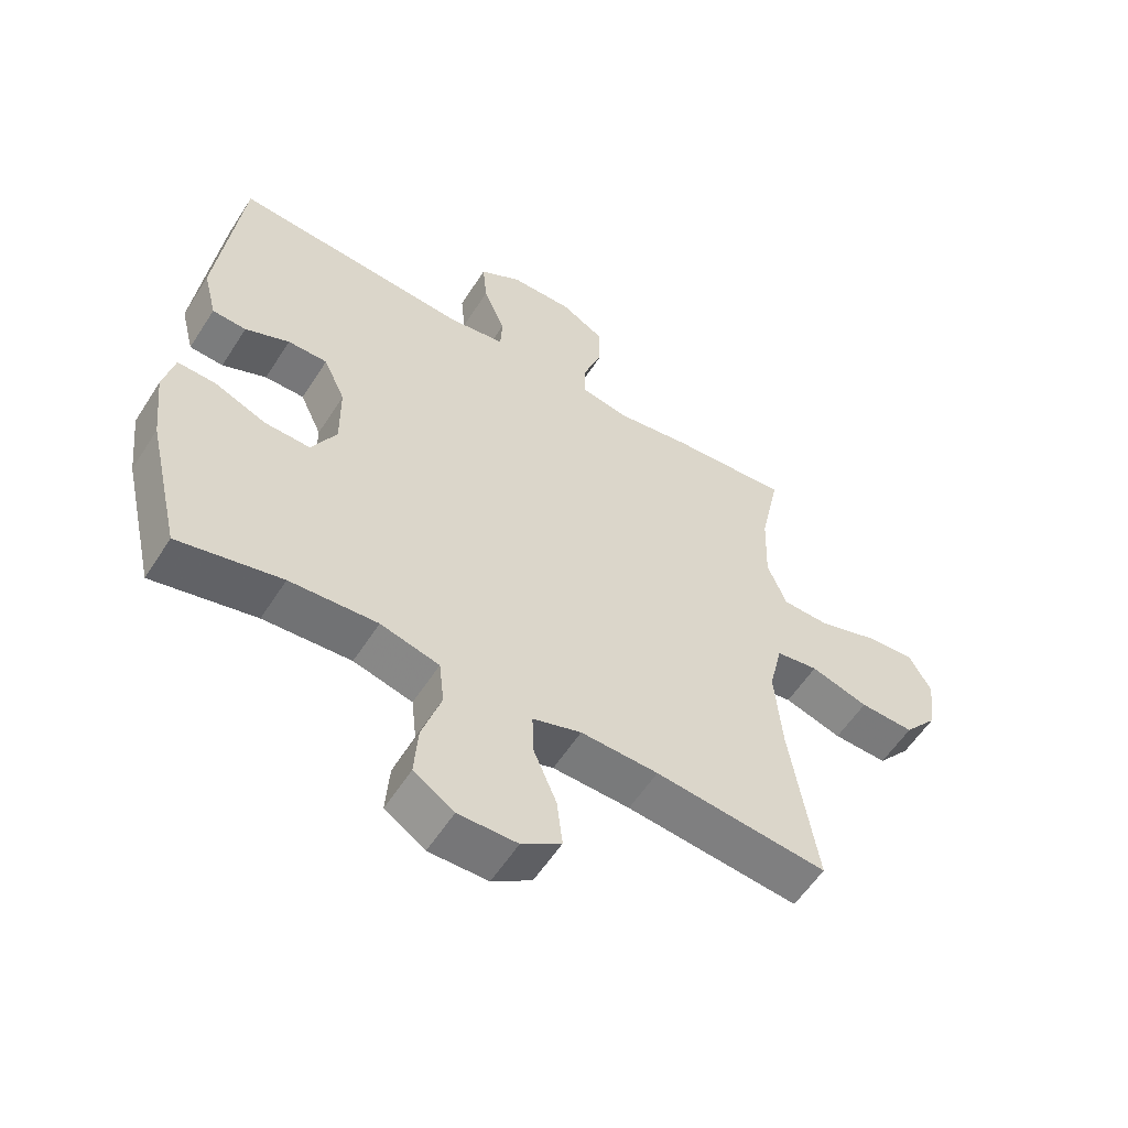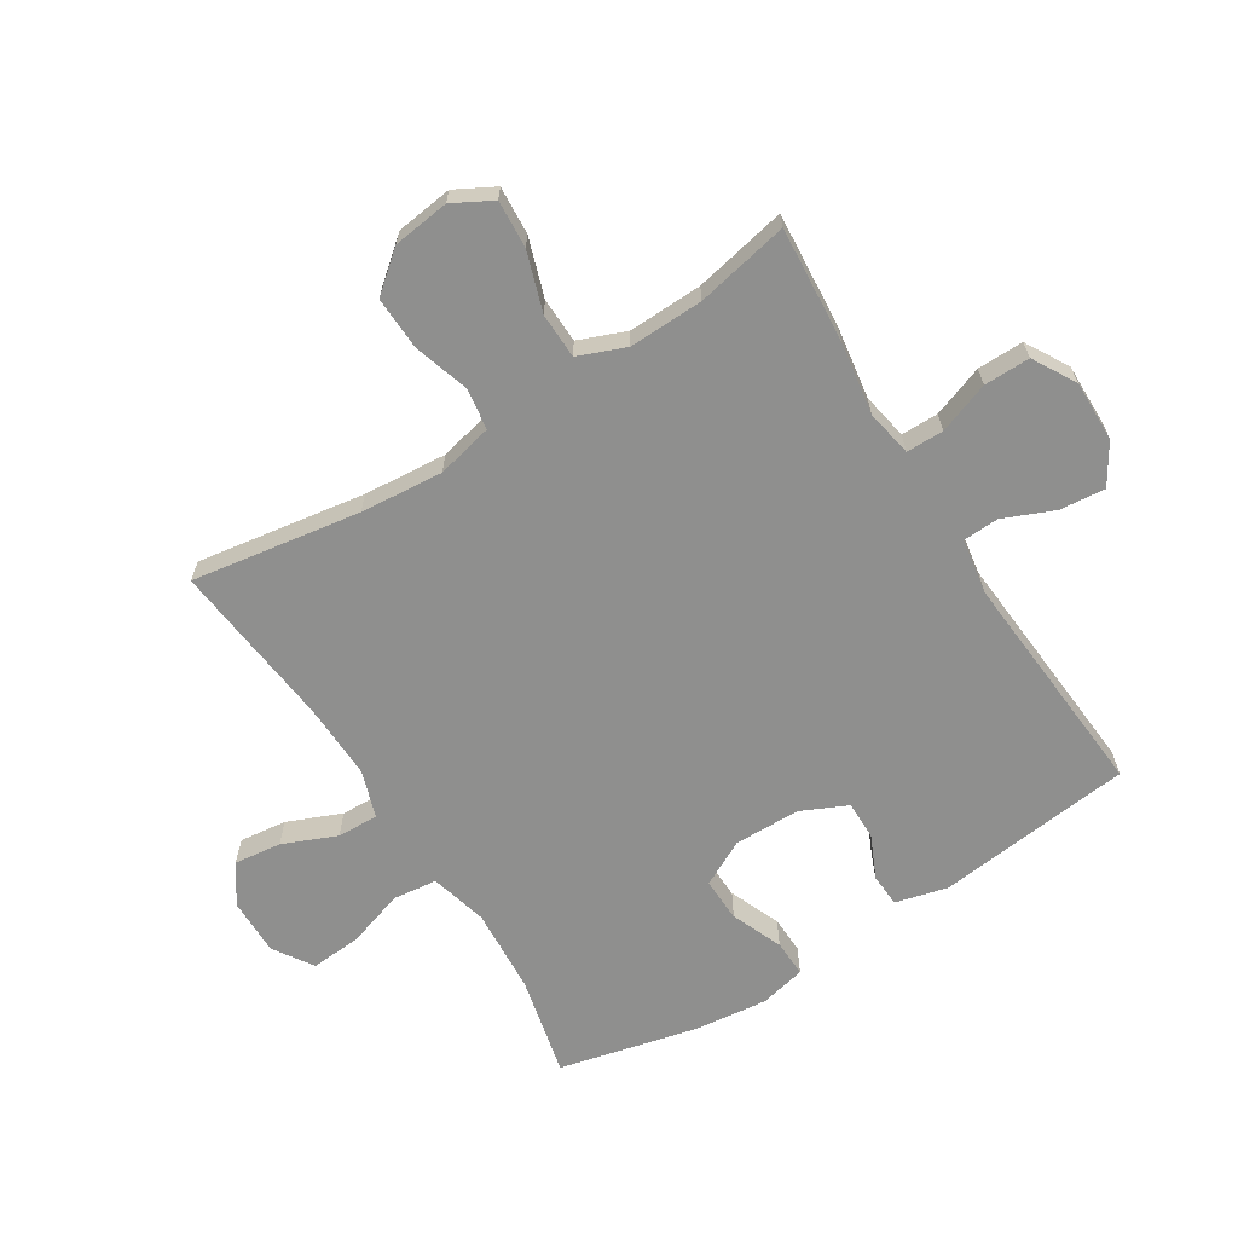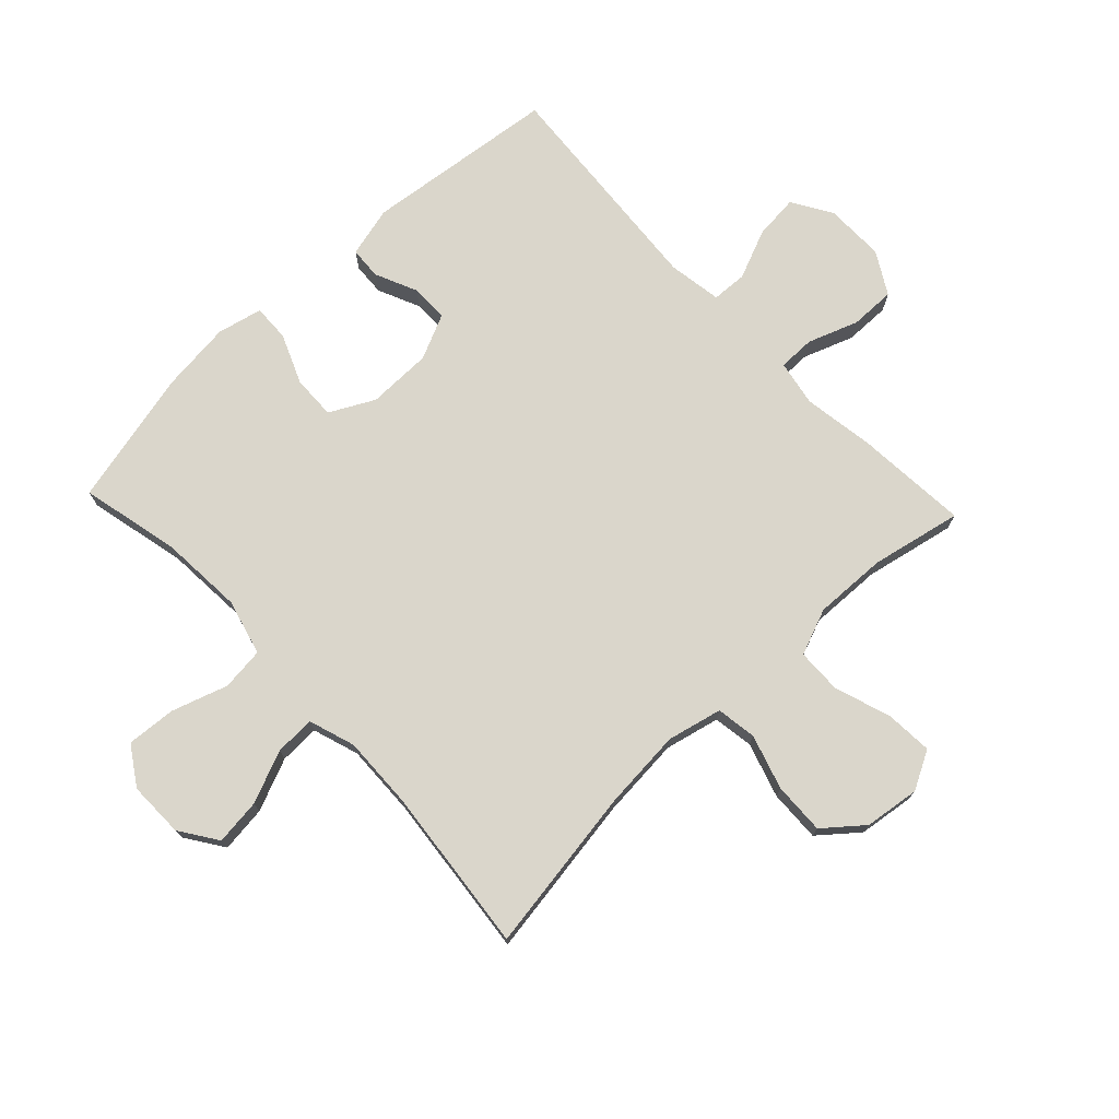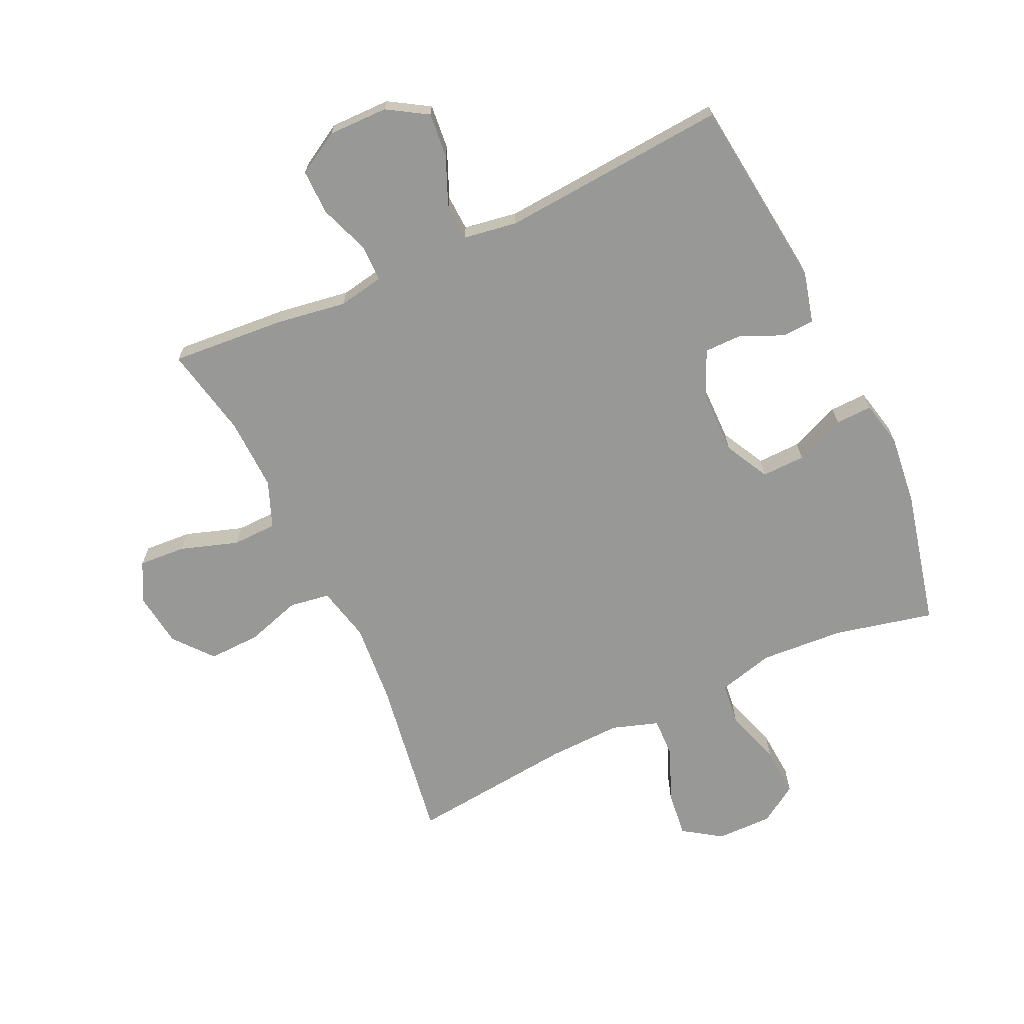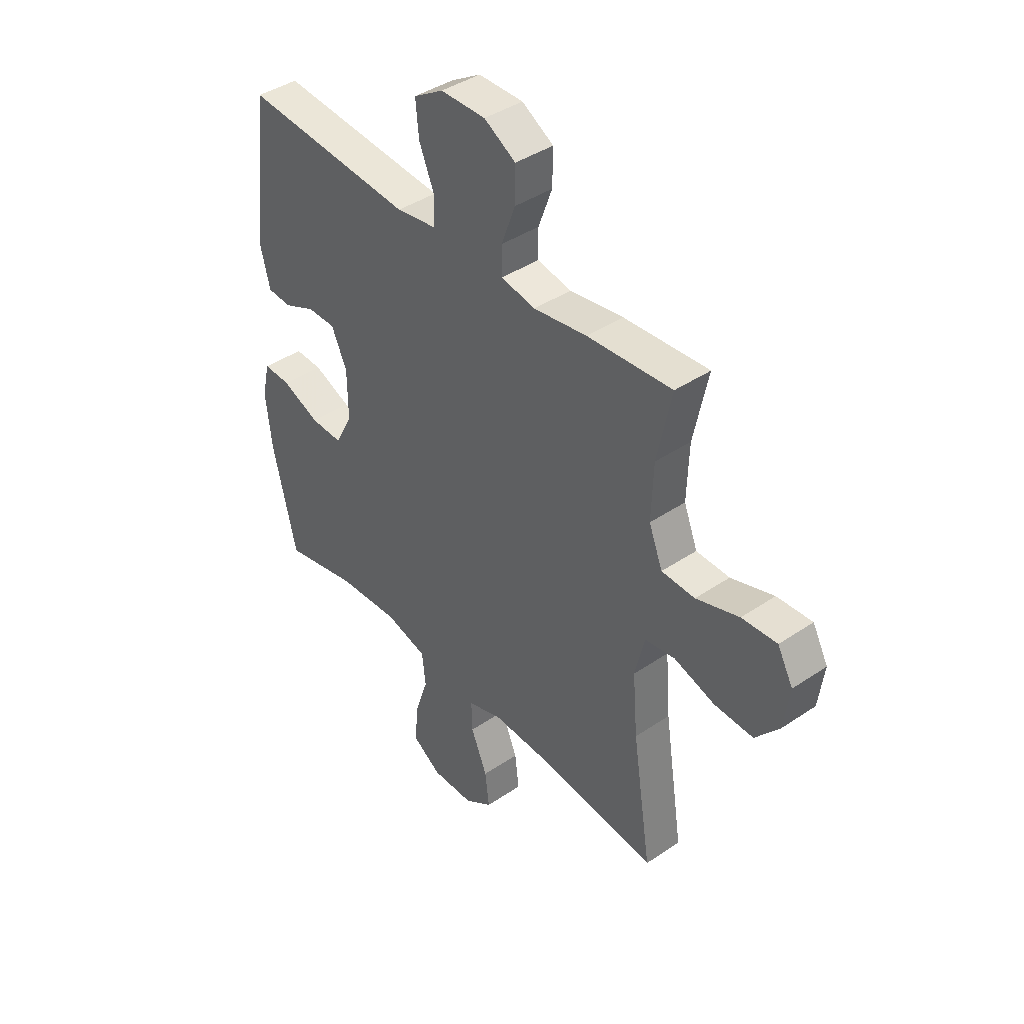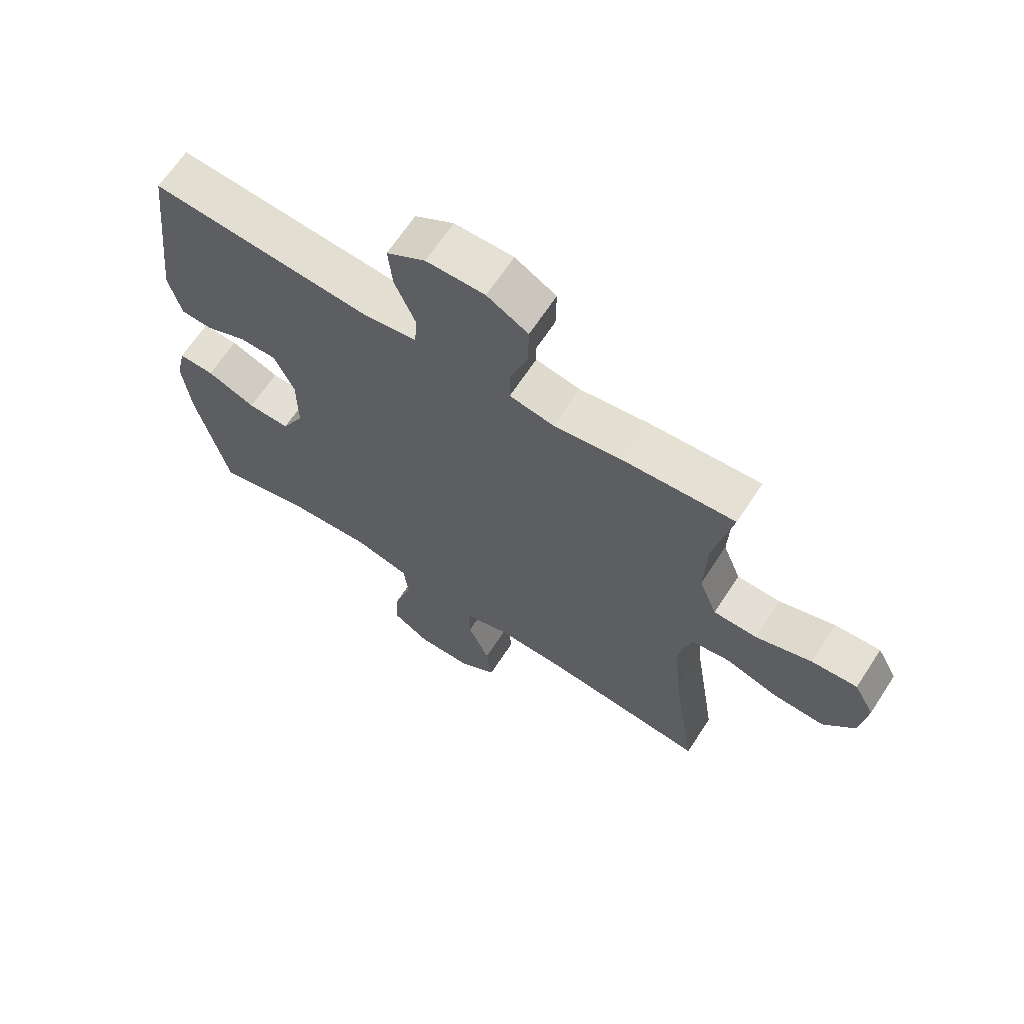
<metadata>
{"format":"obj","ext":"obj","renderer":"f3d","projection":"perspective","resolution":1024,"background":"white","views":[{"elev":-57.2,"azim":147.7,"up":"+Z"},{"elev":-65.2,"azim":-58.0,"up":"+Y"},{"elev":74.1,"azim":-133.4,"up":"+Y"},{"elev":-68.5,"azim":25.0,"up":"+Y"},{"elev":41.3,"azim":-129.4,"up":"+Z"},{"elev":65.8,"azim":-146.9,"up":"+Z"}]}
</metadata>
<code>
v 0.5 0.07 -0.5
v 0.338 0.07 -0.463
v 0.201 0.07 -0.454
v 0.109 0.07 -0.478
v 0.101 0.07 -0.549
v 0.131 0.07 -0.641
v 0.137 0.07 -0.722
v 0.074 0.07 -0.763
v -0.018 0.07 -0.762
v -0.08 0.07 -0.72
v -0.071 0.07 -0.644
v -0.035 0.07 -0.558
v -0.033 0.07 -0.492
v -0.109 0.07 -0.467
v -0.23 0.07 -0.471
v -0.5 0.07 -0.5
v -0.458 0.07 -0.229
v -0.447 0.07 -0.096
v -0.468 0.07 -0.006
v -0.534 0.07 0.004
v -0.624 0.07 -0.024
v -0.709 0.07 -0.027
v -0.761 0.07 0.036
v -0.773 0.07 0.127
v -0.739 0.07 0.19
v -0.662 0.07 0.185
v -0.568 0.07 0.154
v -0.495 0.07 0.156
v -0.465 0.07 0.232
v -0.469 0.07 0.351
v -0.5 0.07 0.5
v -0.315 0.07 0.486
v -0.198 0.07 0.468
v -0.123 0.07 0.482
v -0.123 0.07 0.542
v -0.153 0.07 0.624
v -0.154 0.07 0.698
v -0.085 0.07 0.738
v 0.013 0.07 0.737
v 0.078 0.07 0.697
v 0.071 0.07 0.624
v 0.037 0.07 0.543
v 0.04 0.07 0.485
v 0.128 0.07 0.471
v 0.5 0.07 0.5
v 0.537 0.07 0.184
v 0.516 0.07 0.101
v 0.463 0.07 0.098
v 0.394 0.07 0.129
v 0.332 0.07 0.129
v 0.298 0.07 0.055
v 0.297 0.07 -0.051
v 0.335 0.07 -0.124
v 0.406 0.07 -0.122
v 0.488 0.07 -0.088
v 0.548 0.07 -0.086
v 0.565 0.07 -0.16
v 0.552 0.07 -0.277
v 0.5 0 -0.5
v 0.338 0 -0.463
v 0.201 0 -0.454
v 0.109 0 -0.478
v 0.101 0 -0.549
v 0.131 0 -0.641
v 0.137 0 -0.722
v 0.074 0 -0.763
v -0.018 0 -0.762
v -0.08 0 -0.72
v -0.071 0 -0.644
v -0.035 0 -0.558
v -0.033 0 -0.492
v -0.109 0 -0.467
v -0.23 0 -0.471
v -0.5 0 -0.5
v -0.458 0 -0.229
v -0.447 0 -0.096
v -0.468 0 -0.006
v -0.534 0 0.004
v -0.624 0 -0.024
v -0.709 0 -0.027
v -0.761 0 0.036
v -0.773 0 0.127
v -0.739 0 0.19
v -0.662 0 0.185
v -0.568 0 0.154
v -0.495 0 0.156
v -0.465 0 0.232
v -0.469 0 0.351
v -0.5 0 0.5
v -0.315 0 0.486
v -0.198 0 0.468
v -0.123 0 0.482
v -0.123 0 0.542
v -0.153 0 0.624
v -0.154 0 0.698
v -0.085 0 0.738
v 0.013 0 0.737
v 0.078 0 0.697
v 0.071 0 0.624
v 0.037 0 0.543
v 0.04 0 0.485
v 0.128 0 0.471
v 0.5 0 0.5
v 0.537 0 0.184
v 0.516 0 0.101
v 0.463 0 0.098
v 0.394 0 0.129
v 0.332 0 0.129
v 0.298 0 0.055
v 0.297 0 -0.051
v 0.335 0 -0.124
v 0.406 0 -0.122
v 0.488 0 -0.088
v 0.548 0 -0.086
v 0.565 0 -0.16
v 0.552 0 -0.277
f 58 1 2
f 57 58 2
f 56 57 2
f 55 56 2
f 54 55 2
f 53 54 2 3
f 52 53 3 4
f 51 52 4
f 47 48 49
f 46 47 49
f 45 46 49
f 44 45 49
f 43 44 49 50
f 40 41 42
f 39 40 42
f 38 39 42
f 37 38 42
f 36 37 42
f 35 36 42
f 34 35 42 43
f 43 50 51
f 34 43 51
f 33 34 51
f 33 51 4
f 32 33 4
f 31 32 4
f 30 31 4
f 25 26 27
f 24 25 27
f 23 24 27
f 22 23 27
f 21 22 27
f 20 21 27
f 19 20 27 28
f 18 19 28 29
f 15 16 17
f 14 15 17 18
f 29 30 4
f 18 29 4
f 14 18 4
f 13 14 4
f 10 11 12
f 9 10 12
f 8 9 12
f 7 8 12
f 6 7 12
f 5 6 12
f 4 5 12 13
f 60 59 116
f 60 116 115
f 60 115 114
f 60 114 113
f 60 113 112
f 61 60 112 111
f 62 61 111 110
f 62 110 109
f 107 106 105
f 107 105 104
f 107 104 103
f 107 103 102
f 108 107 102 101
f 100 99 98
f 100 98 97
f 100 97 96
f 100 96 95
f 100 95 94
f 100 94 93
f 101 100 93 92
f 109 108 101
f 109 101 92
f 109 92 91
f 62 109 91
f 62 91 90
f 62 90 89
f 62 89 88
f 85 84 83
f 85 83 82
f 85 82 81
f 85 81 80
f 85 80 79
f 85 79 78
f 86 85 78 77
f 87 86 77 76
f 75 74 73
f 76 75 73 72
f 62 88 87
f 62 87 76
f 62 76 72
f 62 72 71
f 70 69 68
f 70 68 67
f 70 67 66
f 70 66 65
f 70 65 64
f 70 64 63
f 71 70 63 62
f 1 59 60 2
f 2 60 61 3
f 3 61 62 4
f 4 62 63 5
f 5 63 64 6
f 6 64 65 7
f 7 65 66 8
f 8 66 67 9
f 9 67 68 10
f 10 68 69 11
f 11 69 70 12
f 12 70 71 13
f 13 71 72 14
f 14 72 73 15
f 15 73 74 16
f 16 74 75 17
f 17 75 76 18
f 18 76 77 19
f 19 77 78 20
f 20 78 79 21
f 21 79 80 22
f 22 80 81 23
f 23 81 82 24
f 24 82 83 25
f 25 83 84 26
f 26 84 85 27
f 27 85 86 28
f 28 86 87 29
f 29 87 88 30
f 30 88 89 31
f 31 89 90 32
f 32 90 91 33
f 33 91 92 34
f 34 92 93 35
f 35 93 94 36
f 36 94 95 37
f 37 95 96 38
f 38 96 97 39
f 39 97 98 40
f 40 98 99 41
f 41 99 100 42
f 42 100 101 43
f 43 101 102 44
f 44 102 103 45
f 45 103 104 46
f 46 104 105 47
f 47 105 106 48
f 48 106 107 49
f 49 107 108 50
f 50 108 109 51
f 51 109 110 52
f 52 110 111 53
f 53 111 112 54
f 54 112 113 55
f 55 113 114 56
f 56 114 115 57
f 57 115 116 58
f 58 116 59 1

</code>
